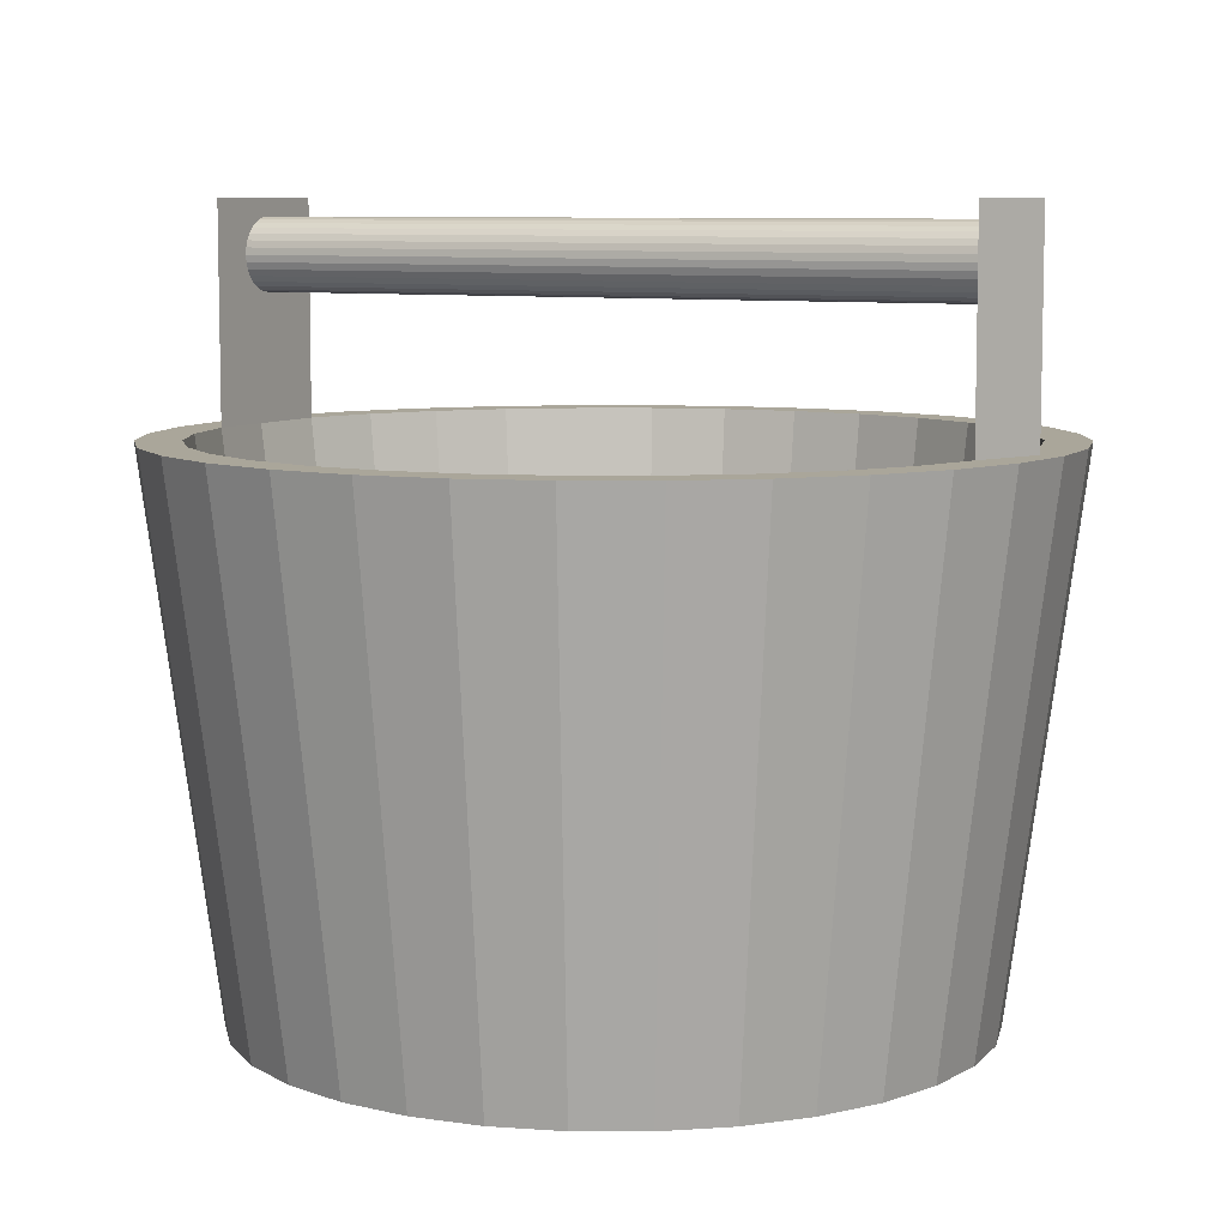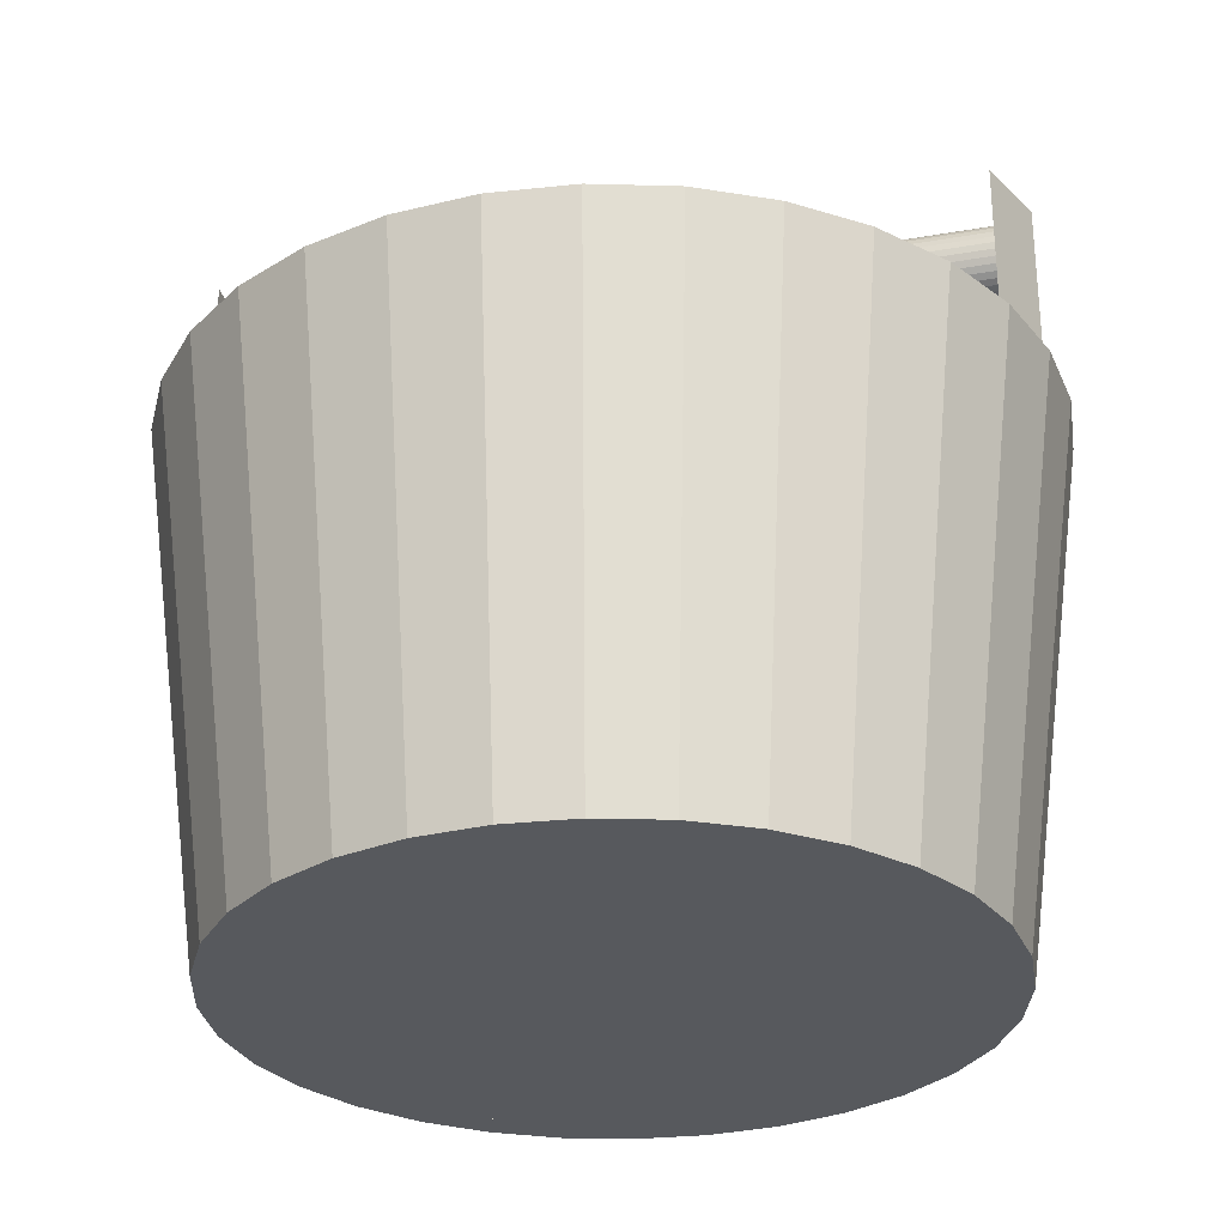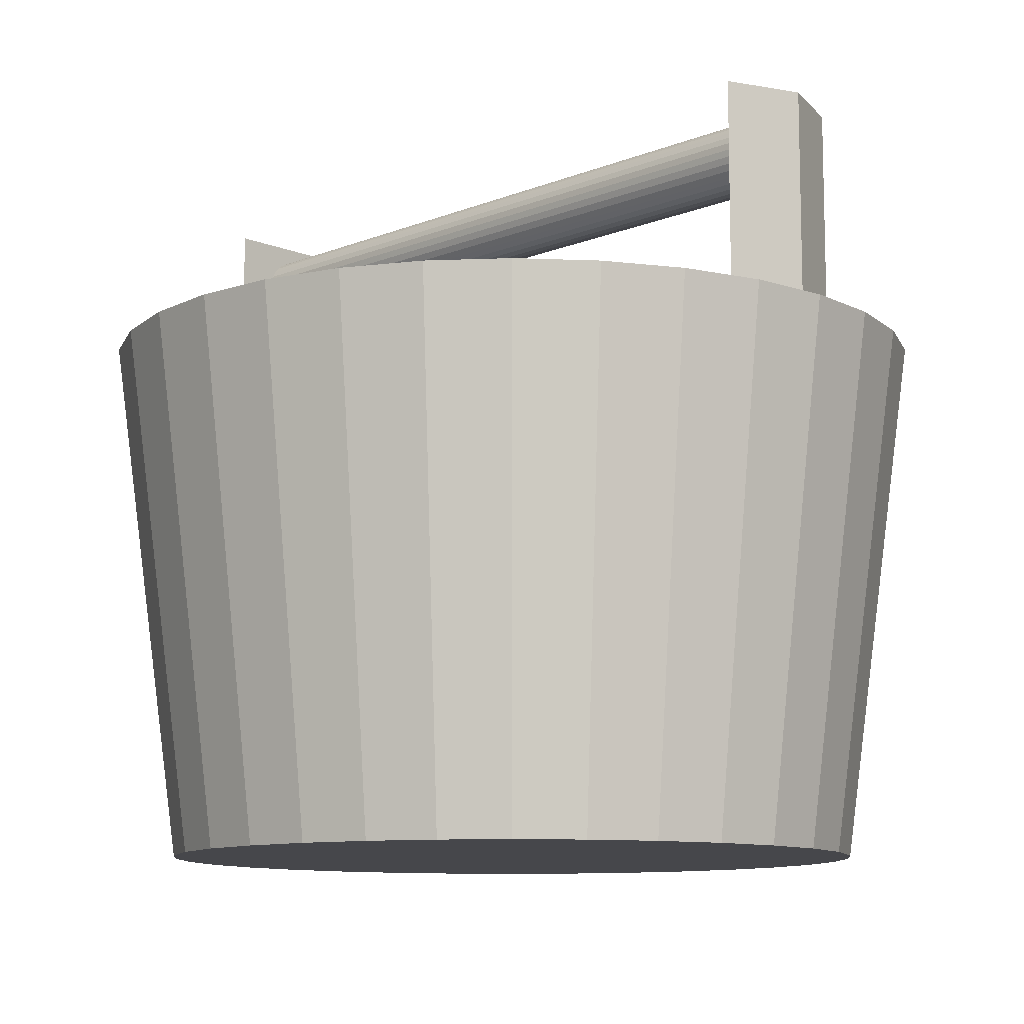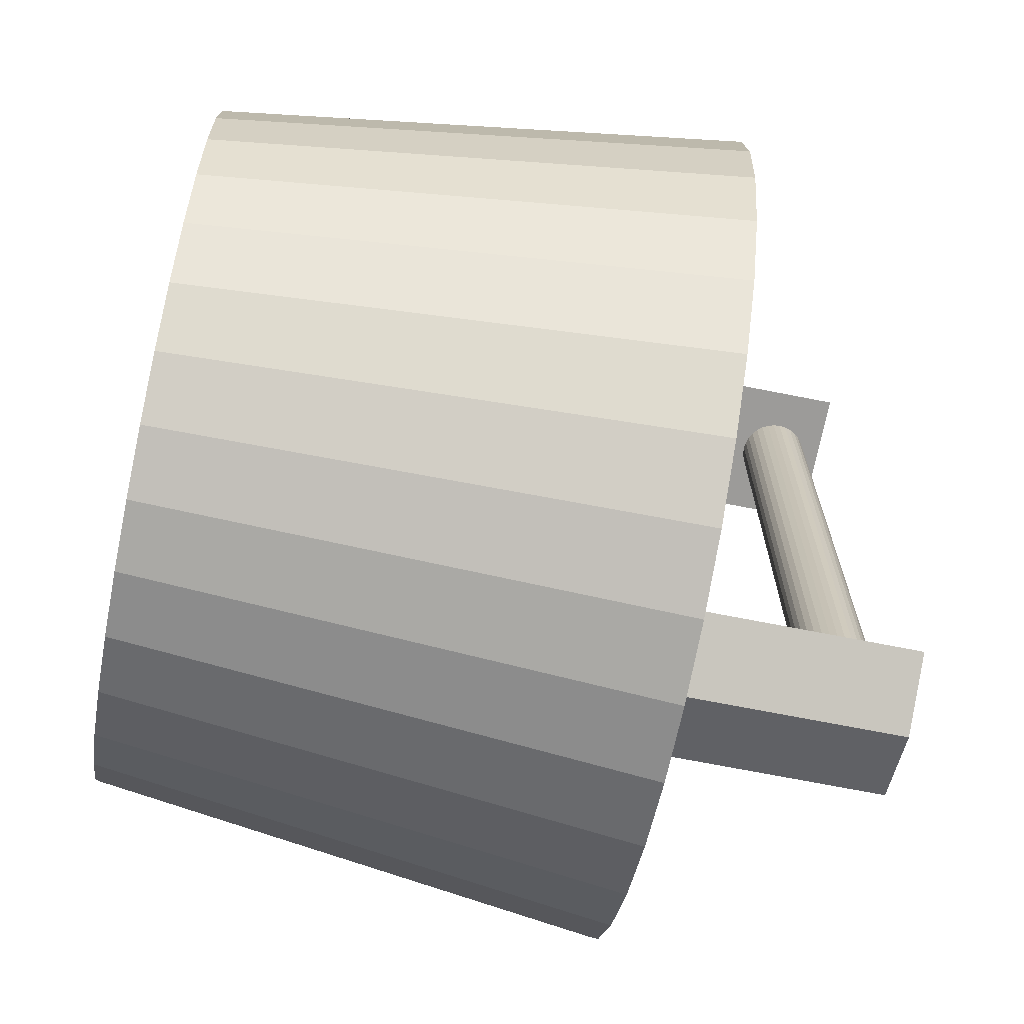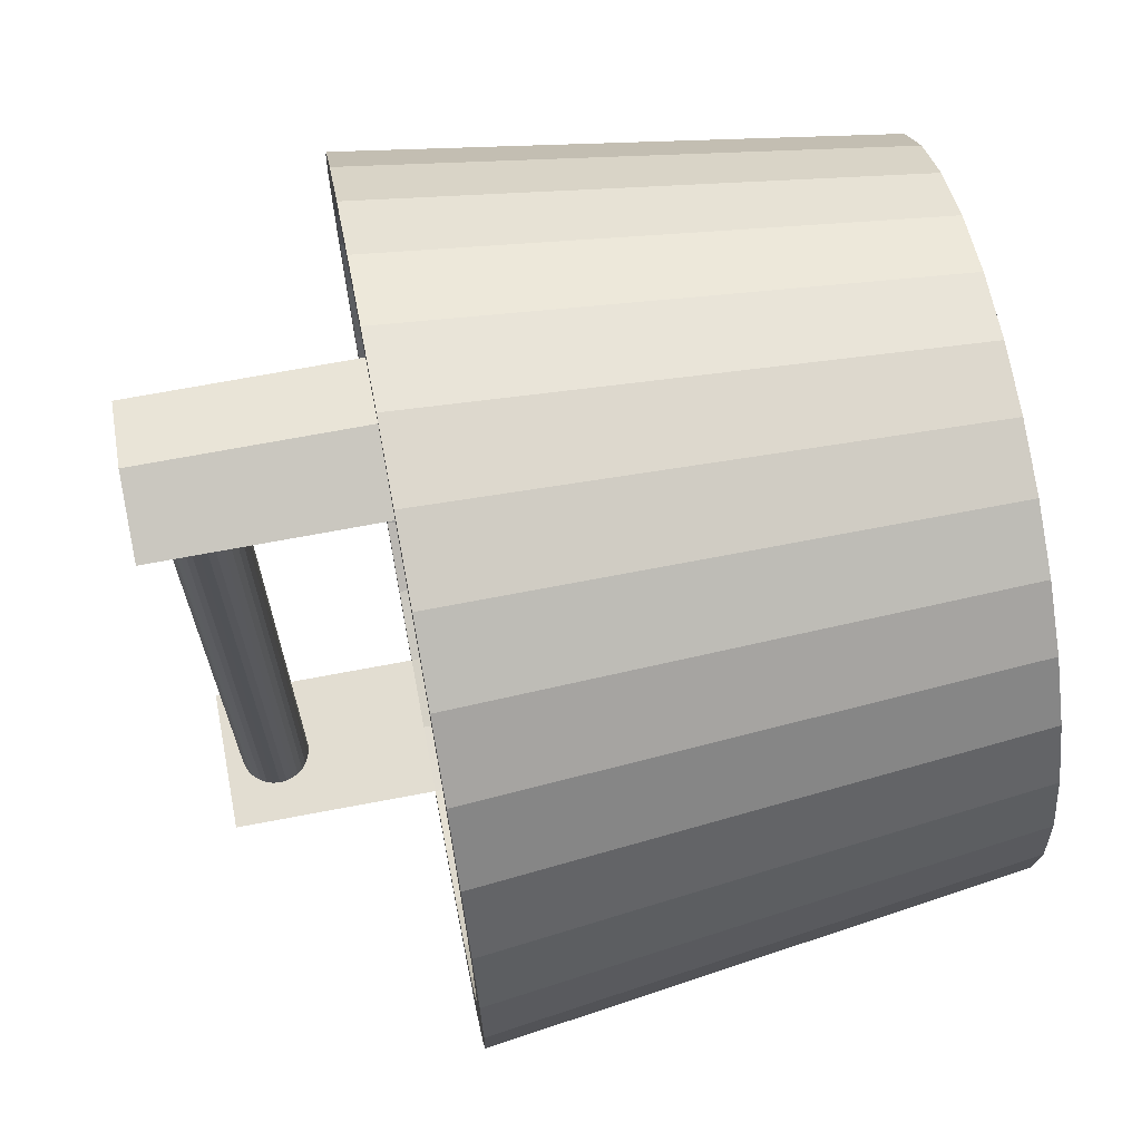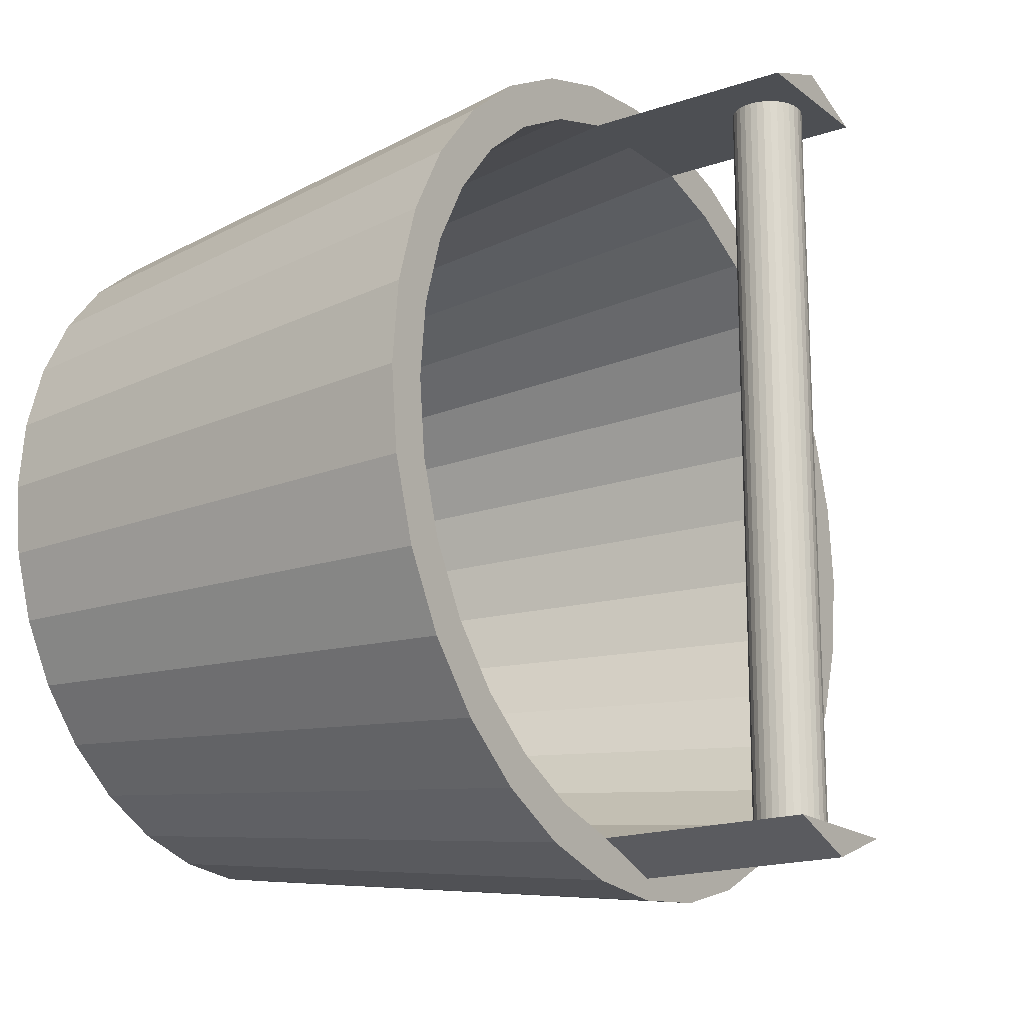
<metadata>
{"format":"obj","ext":"obj","renderer":"f3d","projection":"perspective","resolution":1024,"background":"white","views":[{"elev":7.8,"azim":-61.6,"up":"+Y"},{"elev":-29.2,"azim":104.6,"up":"+Y"},{"elev":-10.7,"azim":135.0,"up":"+Y"},{"elev":-69.8,"azim":78.8,"up":"+Z"},{"elev":68.6,"azim":-100.8,"up":"+Z"},{"elev":-17.6,"azim":124.2,"up":"+Z"}]}
</metadata>
<code>
o Circle_Circle.001
v 0 0 -1
v -0.1951 0 -0.9808
v -0.3827 0 -0.9239
v -0.5556 0 -0.8315
v -0.7071 0 -0.7071
v -0.8315 0 -0.5556
v -0.9239 0 -0.3827
v -0.9808 0 -0.1951
v -1 0 0
v -0.9808 0 0.1951
v -0.9239 0 0.3827
v -0.8315 0 0.5556
v -0.7071 0 0.7071
v -0.5556 0 0.8315
v -0.3827 0 0.9239
v -0.1951 0 0.9808
v 0 0 1
v 0.1951 0 0.9808
v 0.3827 0 0.9239
v 0.5556 0 0.8315
v 0.7071 0 0.7071
v 0.8315 0 0.5556
v 0.9239 0 0.3827
v 0.9808 0 0.1951
v 1 0 -0
v 0.9808 0 -0.1951
v 0.9239 0 -0.3827
v 0.8315 0 -0.5556
v 0.7071 0 -0.7071
v 0.5556 0 -0.8315
v 0.3827 0 -0.9239
v 0.1951 0 -0.9808
v -0.1756 0 -0.8827
v -0 0 -0.9
v -0.3444 0 -0.8315
v -0.5 0 -0.7483
v -0.6364 0 -0.6364
v -0.7483 0 -0.5
v -0.8315 0 -0.3444
v -0.8827 0 -0.1756
v -0.9 0 0
v -0.8827 0 0.1756
v -0.8315 0 0.3444
v -0.7483 0 0.5
v -0.6364 0 0.6364
v -0.5 0 0.7483
v -0.3444 0 0.8315
v -0.1756 0 0.8827
v 0 0 0.9
v 0.1756 0 0.8827
v 0.3444 0 0.8315
v 0.5 0 0.7483
v 0.6364 0 0.6364
v 0.7483 0 0.5
v 0.8315 0 0.3444
v 0.8827 0 0.1756
v 0.9 0 -0
v 0.8827 0 -0.1756
v 0.8315 0 -0.3444
v 0.7483 0 -0.5
v 0.6364 0 -0.6364
v 0.5 0 -0.7483
v 0.3444 0 -0.8315
v 0.1756 0 -0.8827
v -0.2341 1.5 -1.177
v 0 1.5 -1.2
v -0.4592 1.5 -1.109
v -0.6667 1.5 -0.9978
v -0.8485 1.5 -0.8485
v -0.9978 1.5 -0.6667
v -1.109 1.5 -0.4592
v -1.177 1.5 -0.2341
v -1.2 1.5 0
v -1.177 1.5 0.2341
v -1.109 1.5 0.4592
v -0.9978 1.5 0.6667
v -0.8485 1.5 0.8485
v -0.6667 1.5 0.9978
v -0.4592 1.5 1.109
v -0.2341 1.5 1.177
v 0 1.5 1.2
v 0.2341 1.5 1.177
v 0.4592 1.5 1.109
v 0.6667 1.5 0.9978
v 0.8485 1.5 0.8485
v 0.9978 1.5 0.6667
v 1.109 1.5 0.4592
v 1.177 1.5 0.2341
v 1.2 1.5 -0
v 1.177 1.5 -0.2341
v 1.109 1.5 -0.4592
v 0.9978 1.5 -0.6667
v 0.8485 1.5 -0.8485
v 0.6667 1.5 -0.9978
v 0.4592 1.5 -1.109
v 0.2341 1.5 -1.177
v -0.2107 1.5 -1.059
v -0 1.5 -1.08
v -0.4133 1.5 -0.9978
v -0.6 1.5 -0.898
v -0.7637 1.5 -0.7637
v -0.898 1.5 -0.6
v -0.9978 1.5 -0.4133
v -1.059 1.5 -0.2107
v -1.08 1.5 0
v -1.059 1.5 0.2107
v -0.9978 1.5 0.4133
v -0.898 1.5 0.6
v -0.7637 1.5 0.7637
v -0.6 1.5 0.898
v -0.4133 1.5 0.9978
v -0.2107 1.5 1.059
v 0 1.5 1.08
v 0.2107 1.5 1.059
v 0.4133 1.5 0.9978
v 0.6 1.5 0.898
v 0.7637 1.5 0.7637
v 0.898 1.5 0.6
v 0.9978 1.5 0.4133
v 1.059 1.5 0.2107
v 1.08 1.5 -0
v 1.059 1.5 -0.2107
v 0.9978 1.5 -0.4133
v 0.898 1.5 -0.6
v 0.7637 1.5 -0.7637
v 0.6 1.5 -0.898
v 0.4133 1.5 -0.9978
v 0.2107 1.5 -1.059
v 0 1.5 1.14
v -0.2107 2.1 1.059
v 0.2107 2.1 1.059
v 0 2.1 1.14
v 0 1.5 -1.14
v -0.2107 2.1 -1.059
v 0.2107 2.1 -1.059
v 0 2.1 -1.14
v 0 2.05 -1.05
v 0 2.05 1.05
v 0.01951 2.048 -1.05
v 0.01951 2.048 1.05
v 0.03827 2.042 -1.05
v 0.03827 2.042 1.05
v 0.05556 2.033 -1.05
v 0.05556 2.033 1.05
v 0.07071 2.021 -1.05
v 0.07071 2.021 1.05
v 0.08315 2.006 -1.05
v 0.08315 2.006 1.05
v 0.09239 1.988 -1.05
v 0.09239 1.988 1.05
v 0.09808 1.97 -1.05
v 0.09808 1.97 1.05
v 0.1 1.95 -1.05
v 0.1 1.95 1.05
v 0.09808 1.93 -1.05
v 0.09808 1.93 1.05
v 0.09239 1.912 -1.05
v 0.09239 1.912 1.05
v 0.08315 1.894 -1.05
v 0.08315 1.894 1.05
v 0.07071 1.879 -1.05
v 0.07071 1.879 1.05
v 0.05556 1.867 -1.05
v 0.05556 1.867 1.05
v 0.03827 1.858 -1.05
v 0.03827 1.858 1.05
v 0.01951 1.852 -1.05
v 0.01951 1.852 1.05
v -0 1.85 -1.05
v -0 1.85 1.05
v -0.01951 1.852 -1.05
v -0.01951 1.852 1.05
v -0.03827 1.858 -1.05
v -0.03827 1.858 1.05
v -0.05556 1.867 -1.05
v -0.05556 1.867 1.05
v -0.07071 1.879 -1.05
v -0.07071 1.879 1.05
v -0.08315 1.894 -1.05
v -0.08315 1.894 1.05
v -0.09239 1.912 -1.05
v -0.09239 1.912 1.05
v -0.09808 1.93 -1.05
v -0.09808 1.93 1.05
v -0.1 1.95 -1.05
v -0.1 1.95 1.05
v -0.09808 1.97 -1.05
v -0.09808 1.97 1.05
v -0.09239 1.988 -1.05
v -0.09239 1.988 1.05
v -0.08315 2.006 -1.05
v -0.08315 2.006 1.05
v -0.07071 2.021 -1.05
v -0.07071 2.021 1.05
v -0.05556 2.033 -1.05
v -0.05556 2.033 1.05
v -0.03827 2.042 -1.05
v -0.03827 2.042 1.05
v -0.01951 2.048 -1.05
v -0.01951 2.048 1.05
f 2 1 32 31 30 29 28 27 26 25 24 23 22 21 20 19 18 17 16 15 14 13 12 11 10 9 8 7 6 5 4 3
f 33 35 36 37 38 39 40 41 42 43 44 45 46 47 48 49 50 51 52 53 54 55 56 57 58 59 60 61 62 63 64 34
f 11 12 76 75
f 38 37 101 102
f 64 63 127 128
f 10 11 75 74
f 37 36 100 101
f 63 62 126 127
f 9 10 74 73
f 36 35 99 100
f 62 61 125 126
f 8 9 73 72
f 35 33 97 99
f 61 60 124 125
f 7 8 72 71
f 33 34 98 97
f 60 59 123 124
f 6 7 71 70
f 32 1 66 96
f 59 58 122 123
f 5 6 70 69
f 31 32 96 95
f 58 57 121 122
f 4 5 69 68
f 30 31 95 94
f 57 56 120 121
f 3 4 68 67
f 29 30 94 93
f 56 55 119 120
f 2 3 67 65
f 28 29 93 92
f 55 54 118 119
f 1 2 65 66
f 27 28 92 91
f 69 70 102 101
f 96 66 133 98 128
f 83 84 116 115
f 70 71 103 102
f 84 85 117 116
f 71 72 104 103
f 85 86 118 117
f 72 73 105 104
f 86 87 119 118
f 73 74 106 105
f 87 88 120 119
f 74 75 107 106
f 88 89 121 120
f 75 76 108 107
f 89 90 122 121
f 76 77 109 108
f 90 91 123 122
f 77 78 110 109
f 91 92 124 123
f 78 79 111 110
f 66 65 97 98 133
f 92 93 125 124
f 79 80 112 111
f 65 67 99 97
f 93 94 126 125
f 80 81 129 113 112
f 67 68 100 99
f 94 95 127 126
f 81 82 114 113 129
f 68 69 101 100
f 95 96 128 127
f 82 83 115 114
f 34 64 128 98
f 39 38 102 103
f 12 13 77 76
f 40 39 103 104
f 13 14 78 77
f 41 40 104 105
f 14 15 79 78
f 42 41 105 106
f 15 16 80 79
f 43 42 106 107
f 16 17 81 80
f 44 43 107 108
f 17 18 82 81
f 45 44 108 109
f 18 19 83 82
f 46 45 109 110
f 19 20 84 83
f 47 46 110 111
f 20 21 85 84
f 48 47 111 112
f 21 22 86 85
f 49 48 112 113
f 22 23 87 86
f 50 49 113 114
f 23 24 88 87
f 51 50 114 115
f 24 25 89 88
f 52 51 115 116
f 25 26 90 89
f 53 52 116 117
f 26 27 91 90
f 54 53 117 118
f 114 129 112
f 131 130 132
f 129 114 131 132
f 112 129 132 130
f 114 112 130 131
f 133 128 97
f 136 134 135
f 128 133 136 135
f 97 128 135 134
f 133 97 134 136
f 137 138 140 139
f 139 140 142 141
f 141 142 144 143
f 143 144 146 145
f 145 146 148 147
f 147 148 150 149
f 149 150 152 151
f 151 152 154 153
f 153 154 156 155
f 155 156 158 157
f 157 158 160 159
f 159 160 162 161
f 161 162 164 163
f 163 164 166 165
f 165 166 168 167
f 167 168 170 169
f 169 170 172 171
f 171 172 174 173
f 173 174 176 175
f 175 176 178 177
f 177 178 180 179
f 179 180 182 181
f 181 182 184 183
f 183 184 186 185
f 185 186 188 187
f 187 188 190 189
f 189 190 192 191
f 191 192 194 193
f 193 194 196 195
f 195 196 198 197
f 140 138 200 198 196 194 192 190 188 186 184 182 180 178 176 174 172 170 168 166 164 162 160 158 156 154 152 150 148 146 144 142
f 197 198 200 199
f 199 200 138 137
f 137 139 141 143 145 147 149 151 153 155 157 159 161 163 165 167 169 171 173 175 177 179 181 183 185 187 189 191 193 195 197 199

</code>
